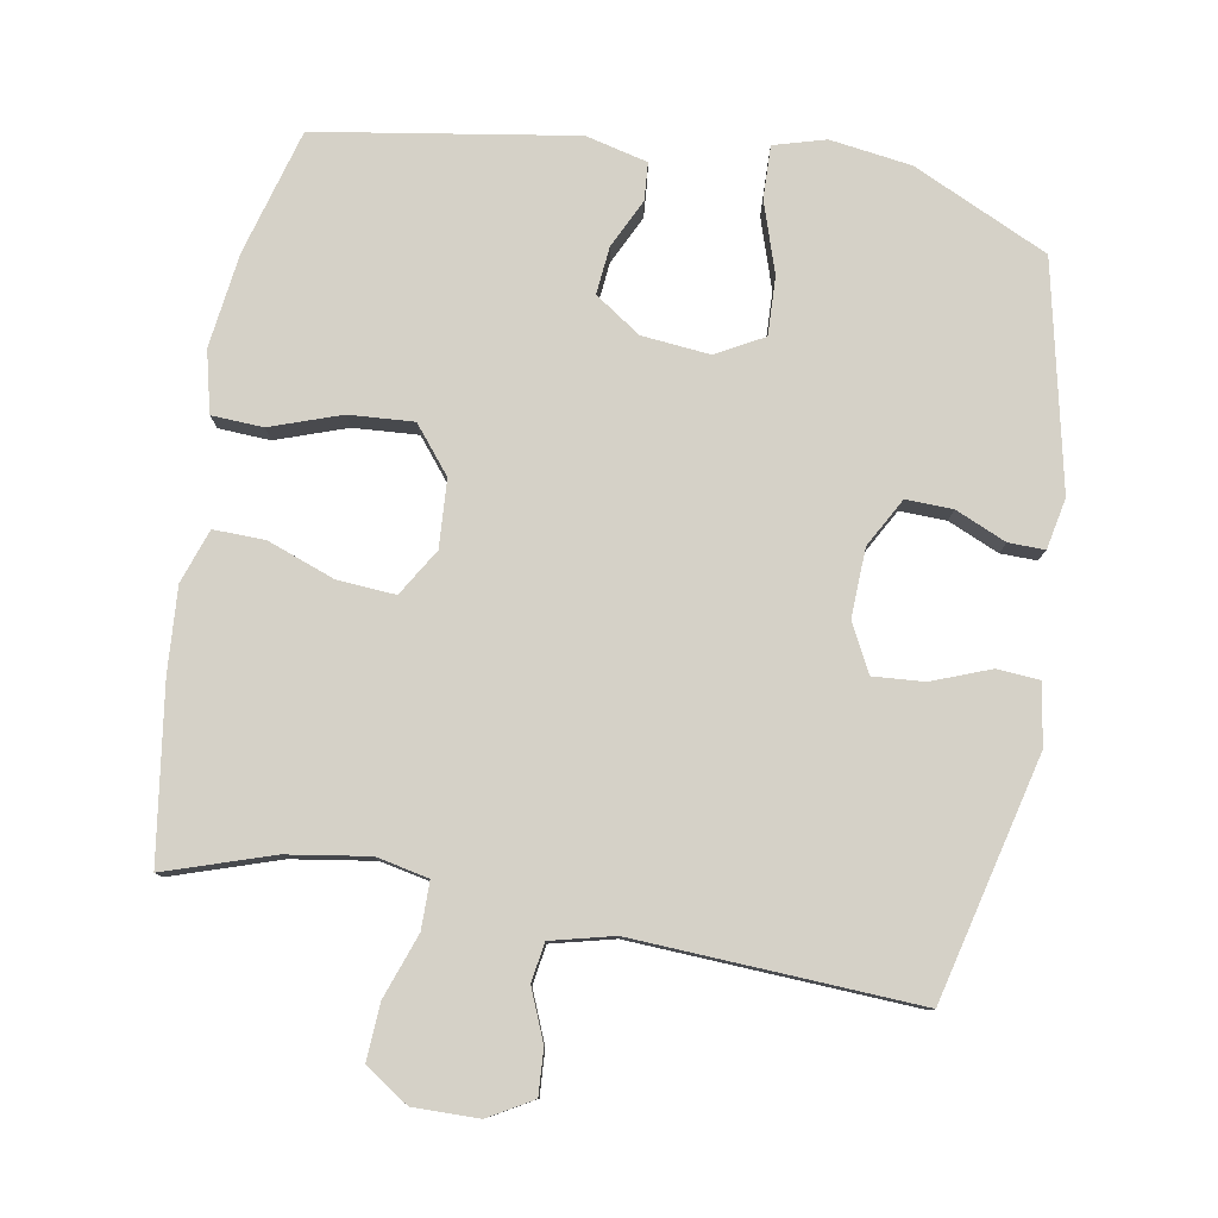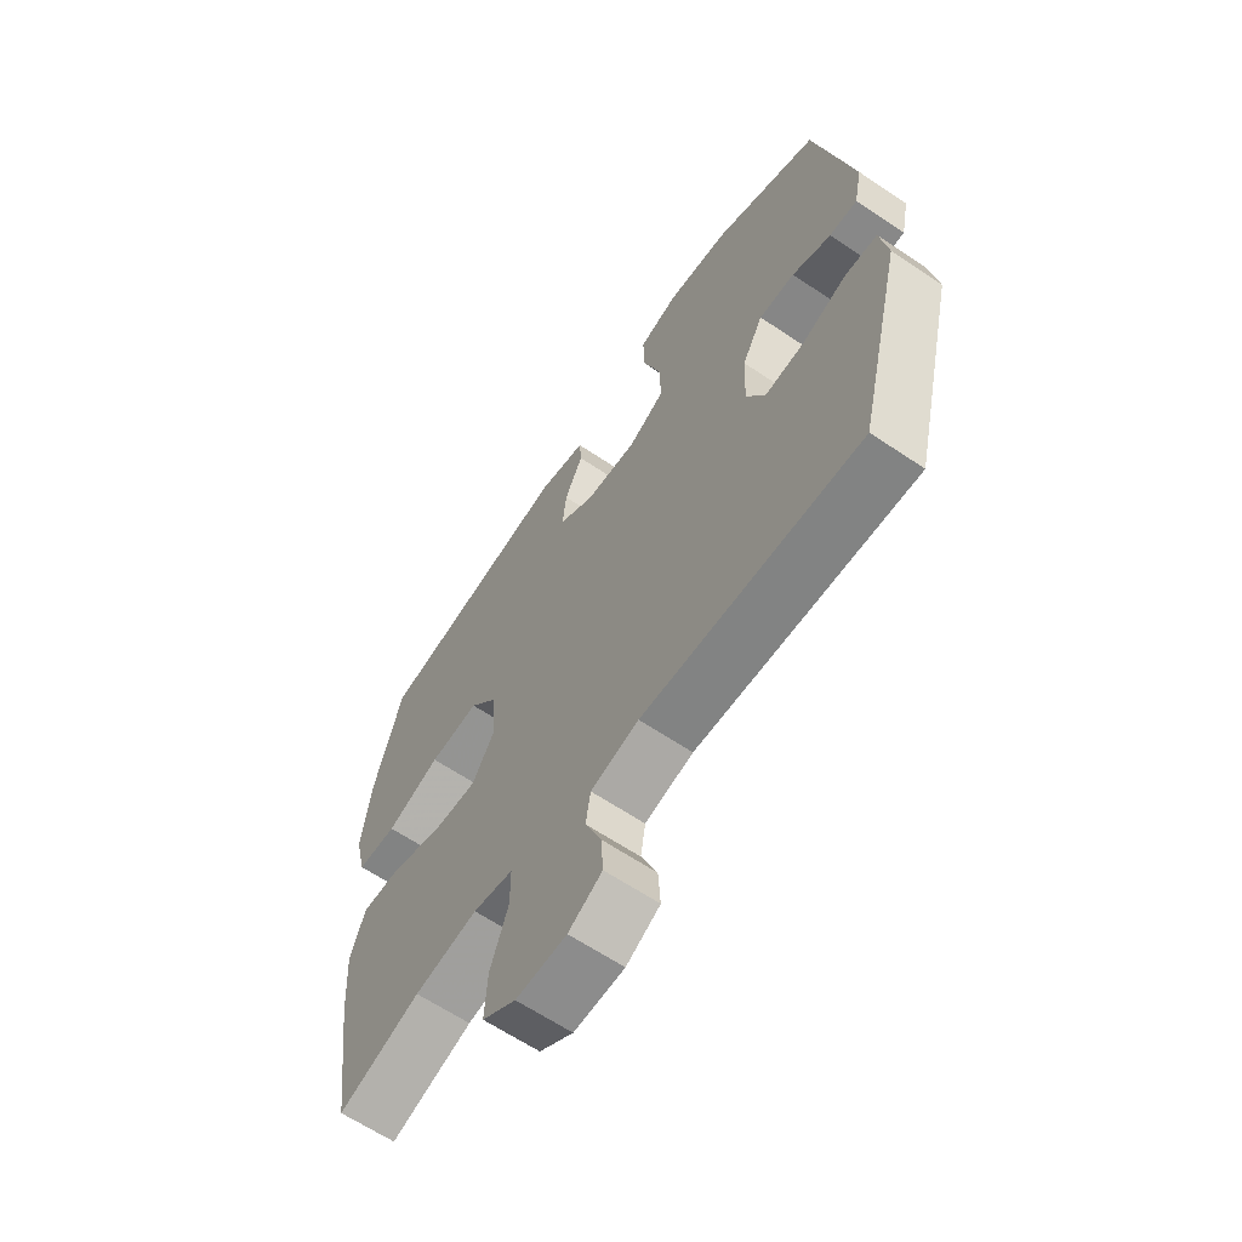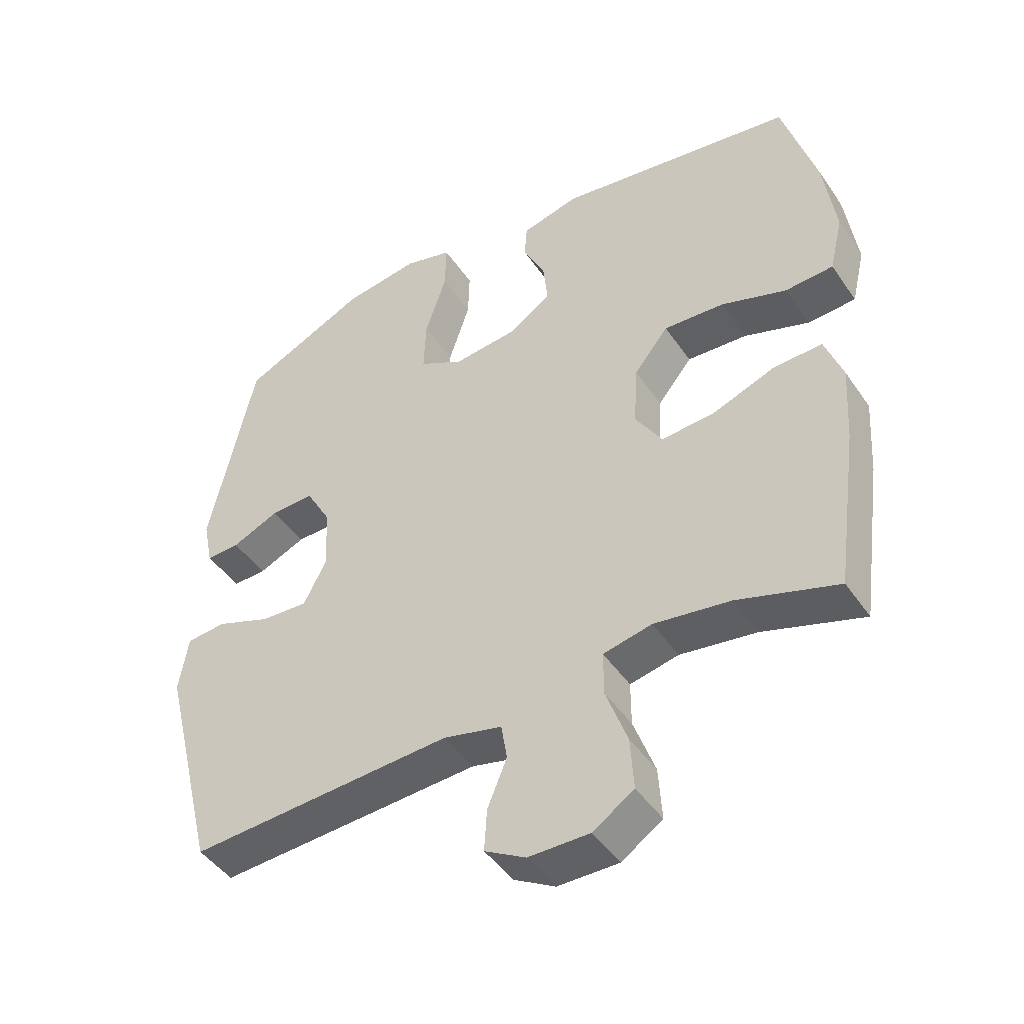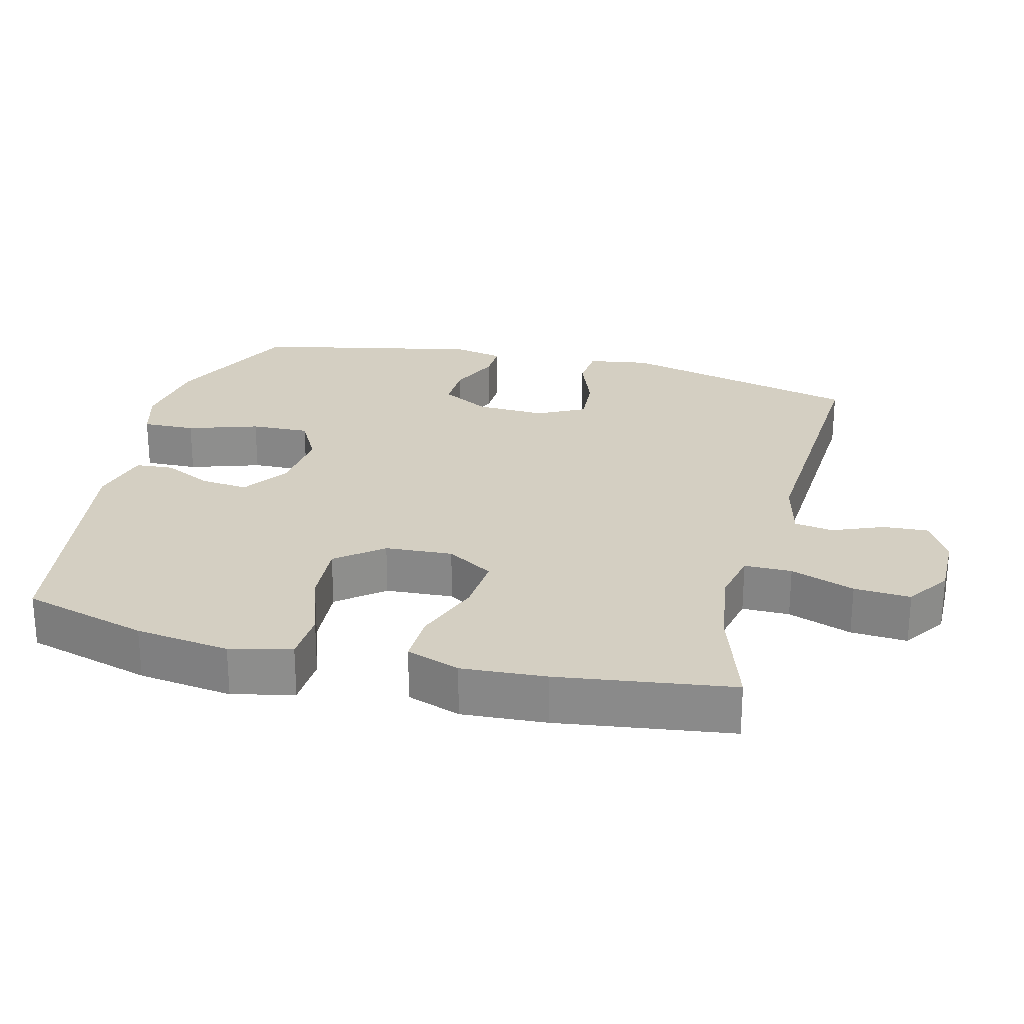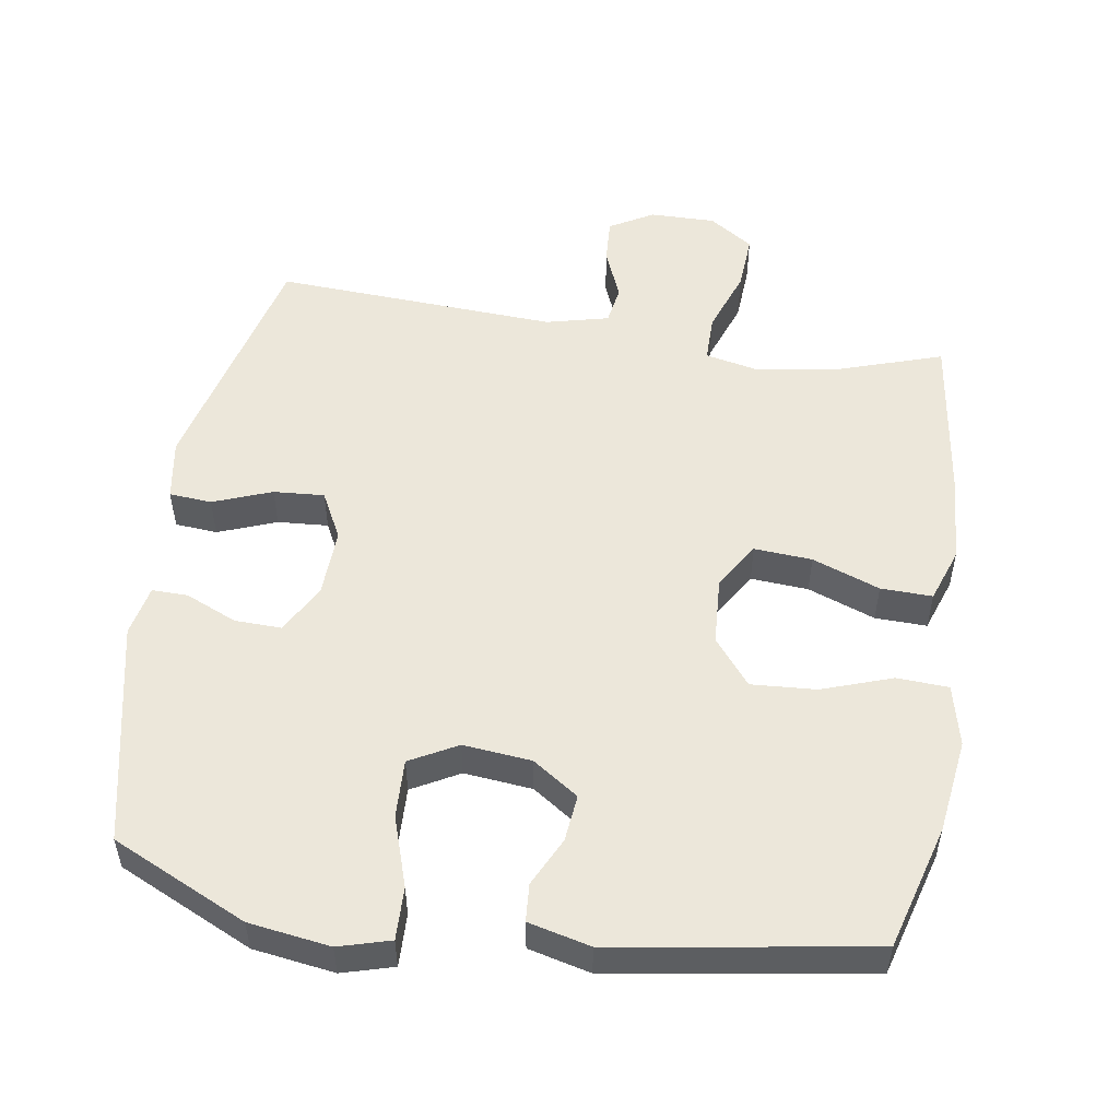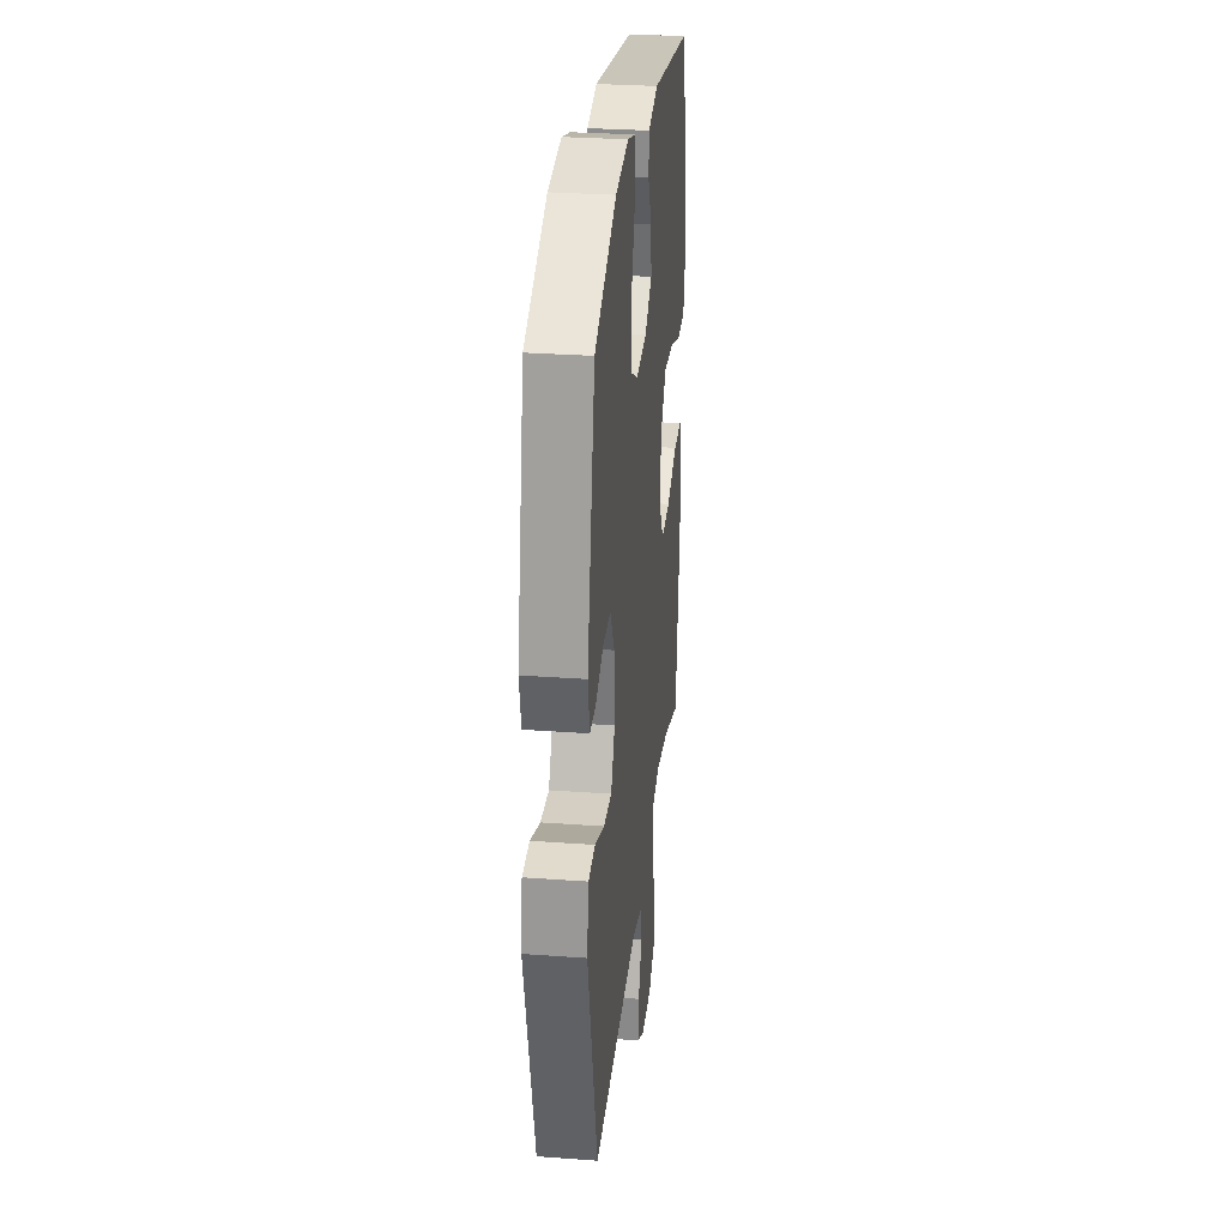
<metadata>
{"format":"obj","ext":"obj","renderer":"f3d","projection":"perspective","resolution":1024,"background":"white","views":[{"elev":79.7,"azim":-170.2,"up":"+Y"},{"elev":-63.7,"azim":-124.2,"up":"+Z"},{"elev":-45.9,"azim":32.4,"up":"+Z"},{"elev":25.5,"azim":104.3,"up":"+Y"},{"elev":52.7,"azim":8.9,"up":"+Y"},{"elev":29.3,"azim":-83.8,"up":"+Z"}]}
</metadata>
<code>
v -0.5 0.07 -0.5
v -0.586 0.07 -0.153
v -0.572 0.07 -0.065
v -0.511 0.07 -0.06
v -0.427 0.07 -0.092
v -0.354 0.07 -0.097
v -0.319 0.07 -0.029
v -0.323 0.07 0.07
v -0.362 0.07 0.14
v -0.429 0.07 0.138
v -0.502 0.07 0.106
v -0.554 0.07 0.105
v -0.569 0.07 0.178
v -0.5 0.07 0.5
v -0.306 0.07 0.591
v -0.189 0.07 0.608
v -0.115 0.07 0.587
v -0.117 0.07 0.511
v -0.15 0.07 0.41
v -0.153 0.07 0.326
v -0.085 0.07 0.289
v 0.013 0.07 0.299
v 0.079 0.07 0.344
v 0.072 0.07 0.412
v 0.038 0.07 0.482
v 0.042 0.07 0.536
v 0.131 0.07 0.558
v 0.5 0.07 0.5
v 0.551 0.07 0.32
v 0.569 0.07 0.185
v 0.548 0.07 0.097
v 0.474 0.07 0.093
v 0.373 0.07 0.128
v 0.28 0.07 0.134
v 0.227 0.07 0.068
v 0.221 0.07 -0.029
v 0.262 0.07 -0.096
v 0.345 0.07 -0.09
v 0.442 0.07 -0.054
v 0.516 0.07 -0.052
v 0.543 0.07 -0.129
v 0.535 0.07 -0.25
v 0.5 0.07 -0.5
v 0.347 0.07 -0.45
v 0.229 0.07 -0.432
v 0.154 0.07 -0.448
v 0.154 0.07 -0.516
v 0.187 0.07 -0.608
v 0.192 0.07 -0.689
v 0.129 0.07 -0.731
v 0.035 0.07 -0.73
v -0.028 0.07 -0.694
v -0.024 0.07 -0.629
v 0.006 0.07 -0.556
v -0.003 0.07 -0.5
v -0.093 0.07 -0.478
v -0.5 0 -0.5
v -0.586 0 -0.153
v -0.572 0 -0.065
v -0.511 0 -0.06
v -0.427 0 -0.092
v -0.354 0 -0.097
v -0.319 0 -0.029
v -0.323 0 0.07
v -0.362 0 0.14
v -0.429 0 0.138
v -0.502 0 0.106
v -0.554 0 0.105
v -0.569 0 0.178
v -0.5 0 0.5
v -0.306 0 0.591
v -0.189 0 0.608
v -0.115 0 0.587
v -0.117 0 0.511
v -0.15 0 0.41
v -0.153 0 0.326
v -0.085 0 0.289
v 0.013 0 0.299
v 0.079 0 0.344
v 0.072 0 0.412
v 0.038 0 0.482
v 0.042 0 0.536
v 0.131 0 0.558
v 0.5 0 0.5
v 0.551 0 0.32
v 0.569 0 0.185
v 0.548 0 0.097
v 0.474 0 0.093
v 0.373 0 0.128
v 0.28 0 0.134
v 0.227 0 0.068
v 0.221 0 -0.029
v 0.262 0 -0.096
v 0.345 0 -0.09
v 0.442 0 -0.054
v 0.516 0 -0.052
v 0.543 0 -0.129
v 0.535 0 -0.25
v 0.5 0 -0.5
v 0.347 0 -0.45
v 0.229 0 -0.432
v 0.154 0 -0.448
v 0.154 0 -0.516
v 0.187 0 -0.608
v 0.192 0 -0.689
v 0.129 0 -0.731
v 0.035 0 -0.73
v -0.028 0 -0.694
v -0.024 0 -0.629
v 0.006 0 -0.556
v -0.003 0 -0.5
v -0.093 0 -0.478
f 52 53 54
f 51 52 54
f 50 51 54
f 49 50 54
f 48 49 54
f 47 48 54
f 46 47 54 55
f 42 43 44
f 41 42 44
f 40 41 44
f 39 40 44
f 38 39 44
f 37 38 44 45
f 36 37 45 46
f 31 32 33
f 30 31 33
f 29 30 33
f 28 29 33
f 27 28 33
f 26 27 33
f 25 26 33
f 24 25 33
f 23 24 33 34
f 22 23 34 35
f 17 18 19
f 16 17 19
f 15 16 19
f 14 15 19
f 13 14 19
f 12 13 19
f 11 12 19
f 10 11 19
f 9 10 19 20
f 8 9 20 21
f 3 4 5
f 2 3 5
f 1 2 5
f 56 1 5
f 56 5 6
f 46 55 56
f 36 46 56
f 35 36 56
f 22 35 56
f 21 22 56
f 8 21 56
f 7 8 56
f 6 7 56
f 110 109 108
f 110 108 107
f 110 107 106
f 110 106 105
f 110 105 104
f 110 104 103
f 111 110 103 102
f 100 99 98
f 100 98 97
f 100 97 96
f 100 96 95
f 100 95 94
f 101 100 94 93
f 102 101 93 92
f 89 88 87
f 89 87 86
f 89 86 85
f 89 85 84
f 89 84 83
f 89 83 82
f 89 82 81
f 89 81 80
f 90 89 80 79
f 91 90 79 78
f 75 74 73
f 75 73 72
f 75 72 71
f 75 71 70
f 75 70 69
f 75 69 68
f 75 68 67
f 75 67 66
f 76 75 66 65
f 77 76 65 64
f 61 60 59
f 61 59 58
f 61 58 57
f 61 57 112
f 62 61 112
f 112 111 102
f 112 102 92
f 112 92 91
f 112 91 78
f 112 78 77
f 112 77 64
f 112 64 63
f 112 63 62
f 1 57 58 2
f 2 58 59 3
f 3 59 60 4
f 4 60 61 5
f 5 61 62 6
f 6 62 63 7
f 7 63 64 8
f 8 64 65 9
f 9 65 66 10
f 10 66 67 11
f 11 67 68 12
f 12 68 69 13
f 13 69 70 14
f 14 70 71 15
f 15 71 72 16
f 16 72 73 17
f 17 73 74 18
f 18 74 75 19
f 19 75 76 20
f 20 76 77 21
f 21 77 78 22
f 22 78 79 23
f 23 79 80 24
f 24 80 81 25
f 25 81 82 26
f 26 82 83 27
f 27 83 84 28
f 28 84 85 29
f 29 85 86 30
f 30 86 87 31
f 31 87 88 32
f 32 88 89 33
f 33 89 90 34
f 34 90 91 35
f 35 91 92 36
f 36 92 93 37
f 37 93 94 38
f 38 94 95 39
f 39 95 96 40
f 40 96 97 41
f 41 97 98 42
f 42 98 99 43
f 43 99 100 44
f 44 100 101 45
f 45 101 102 46
f 46 102 103 47
f 47 103 104 48
f 48 104 105 49
f 49 105 106 50
f 50 106 107 51
f 51 107 108 52
f 52 108 109 53
f 53 109 110 54
f 54 110 111 55
f 55 111 112 56
f 56 112 57 1

</code>
